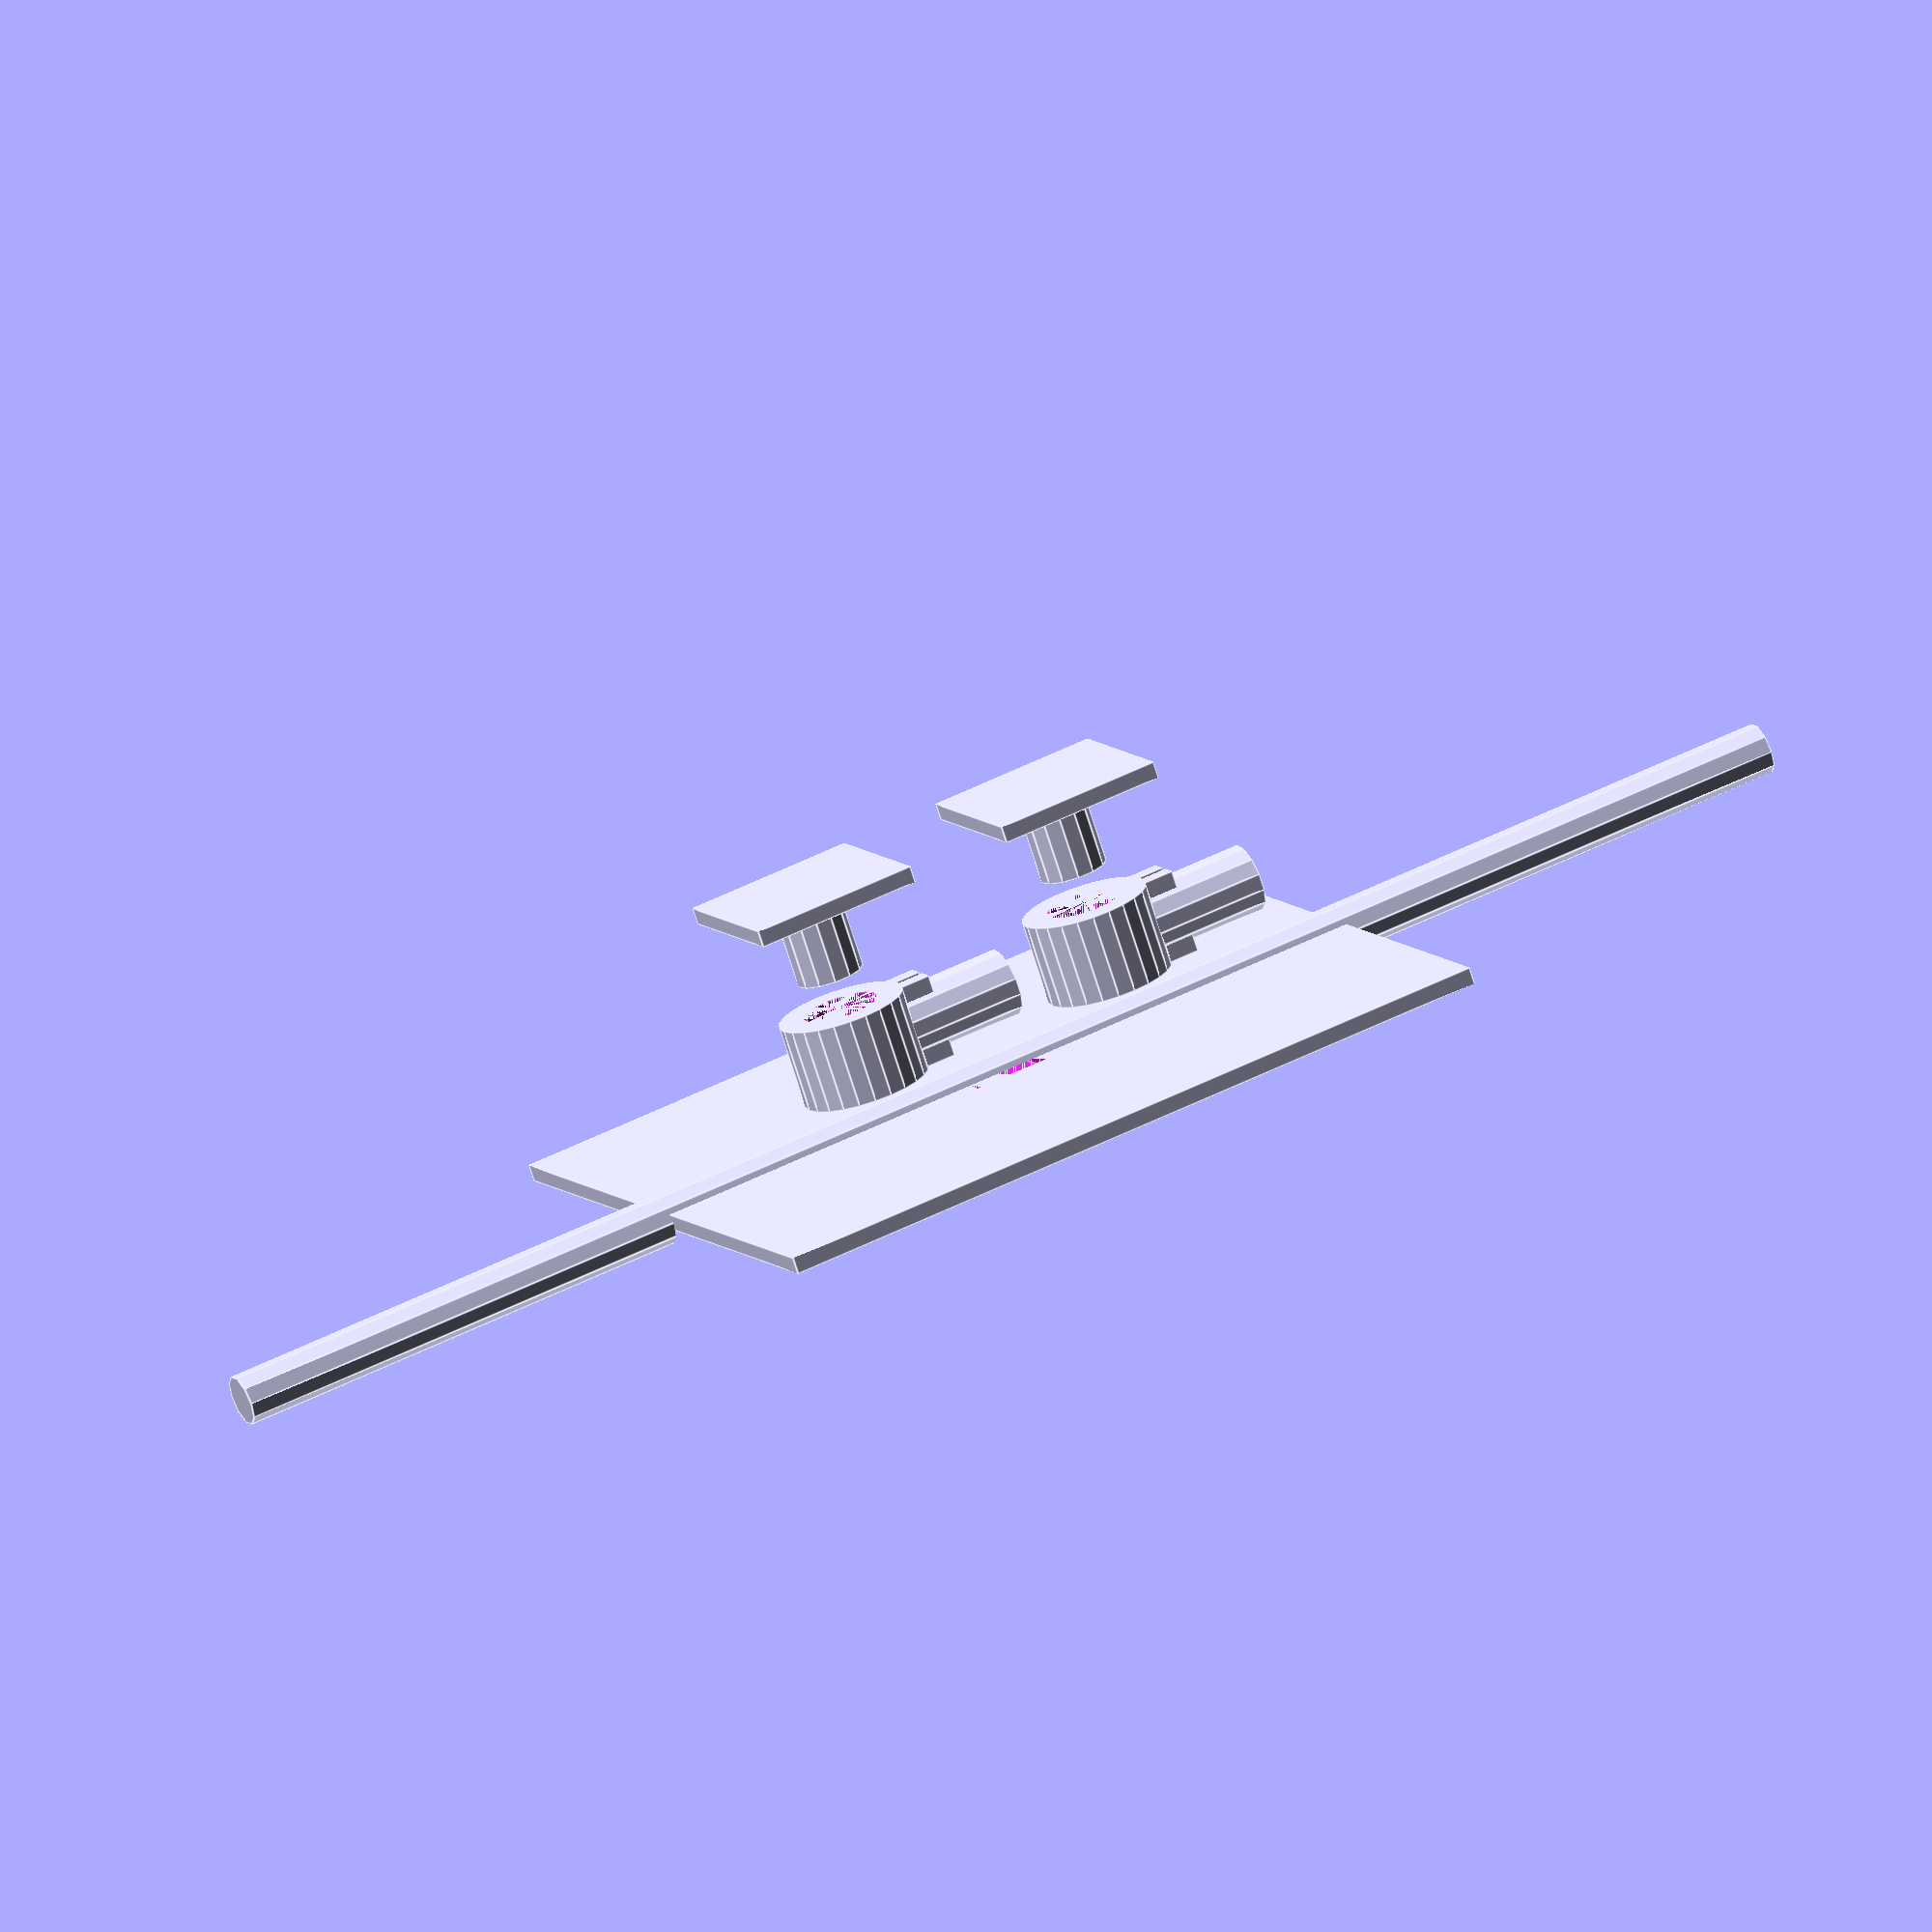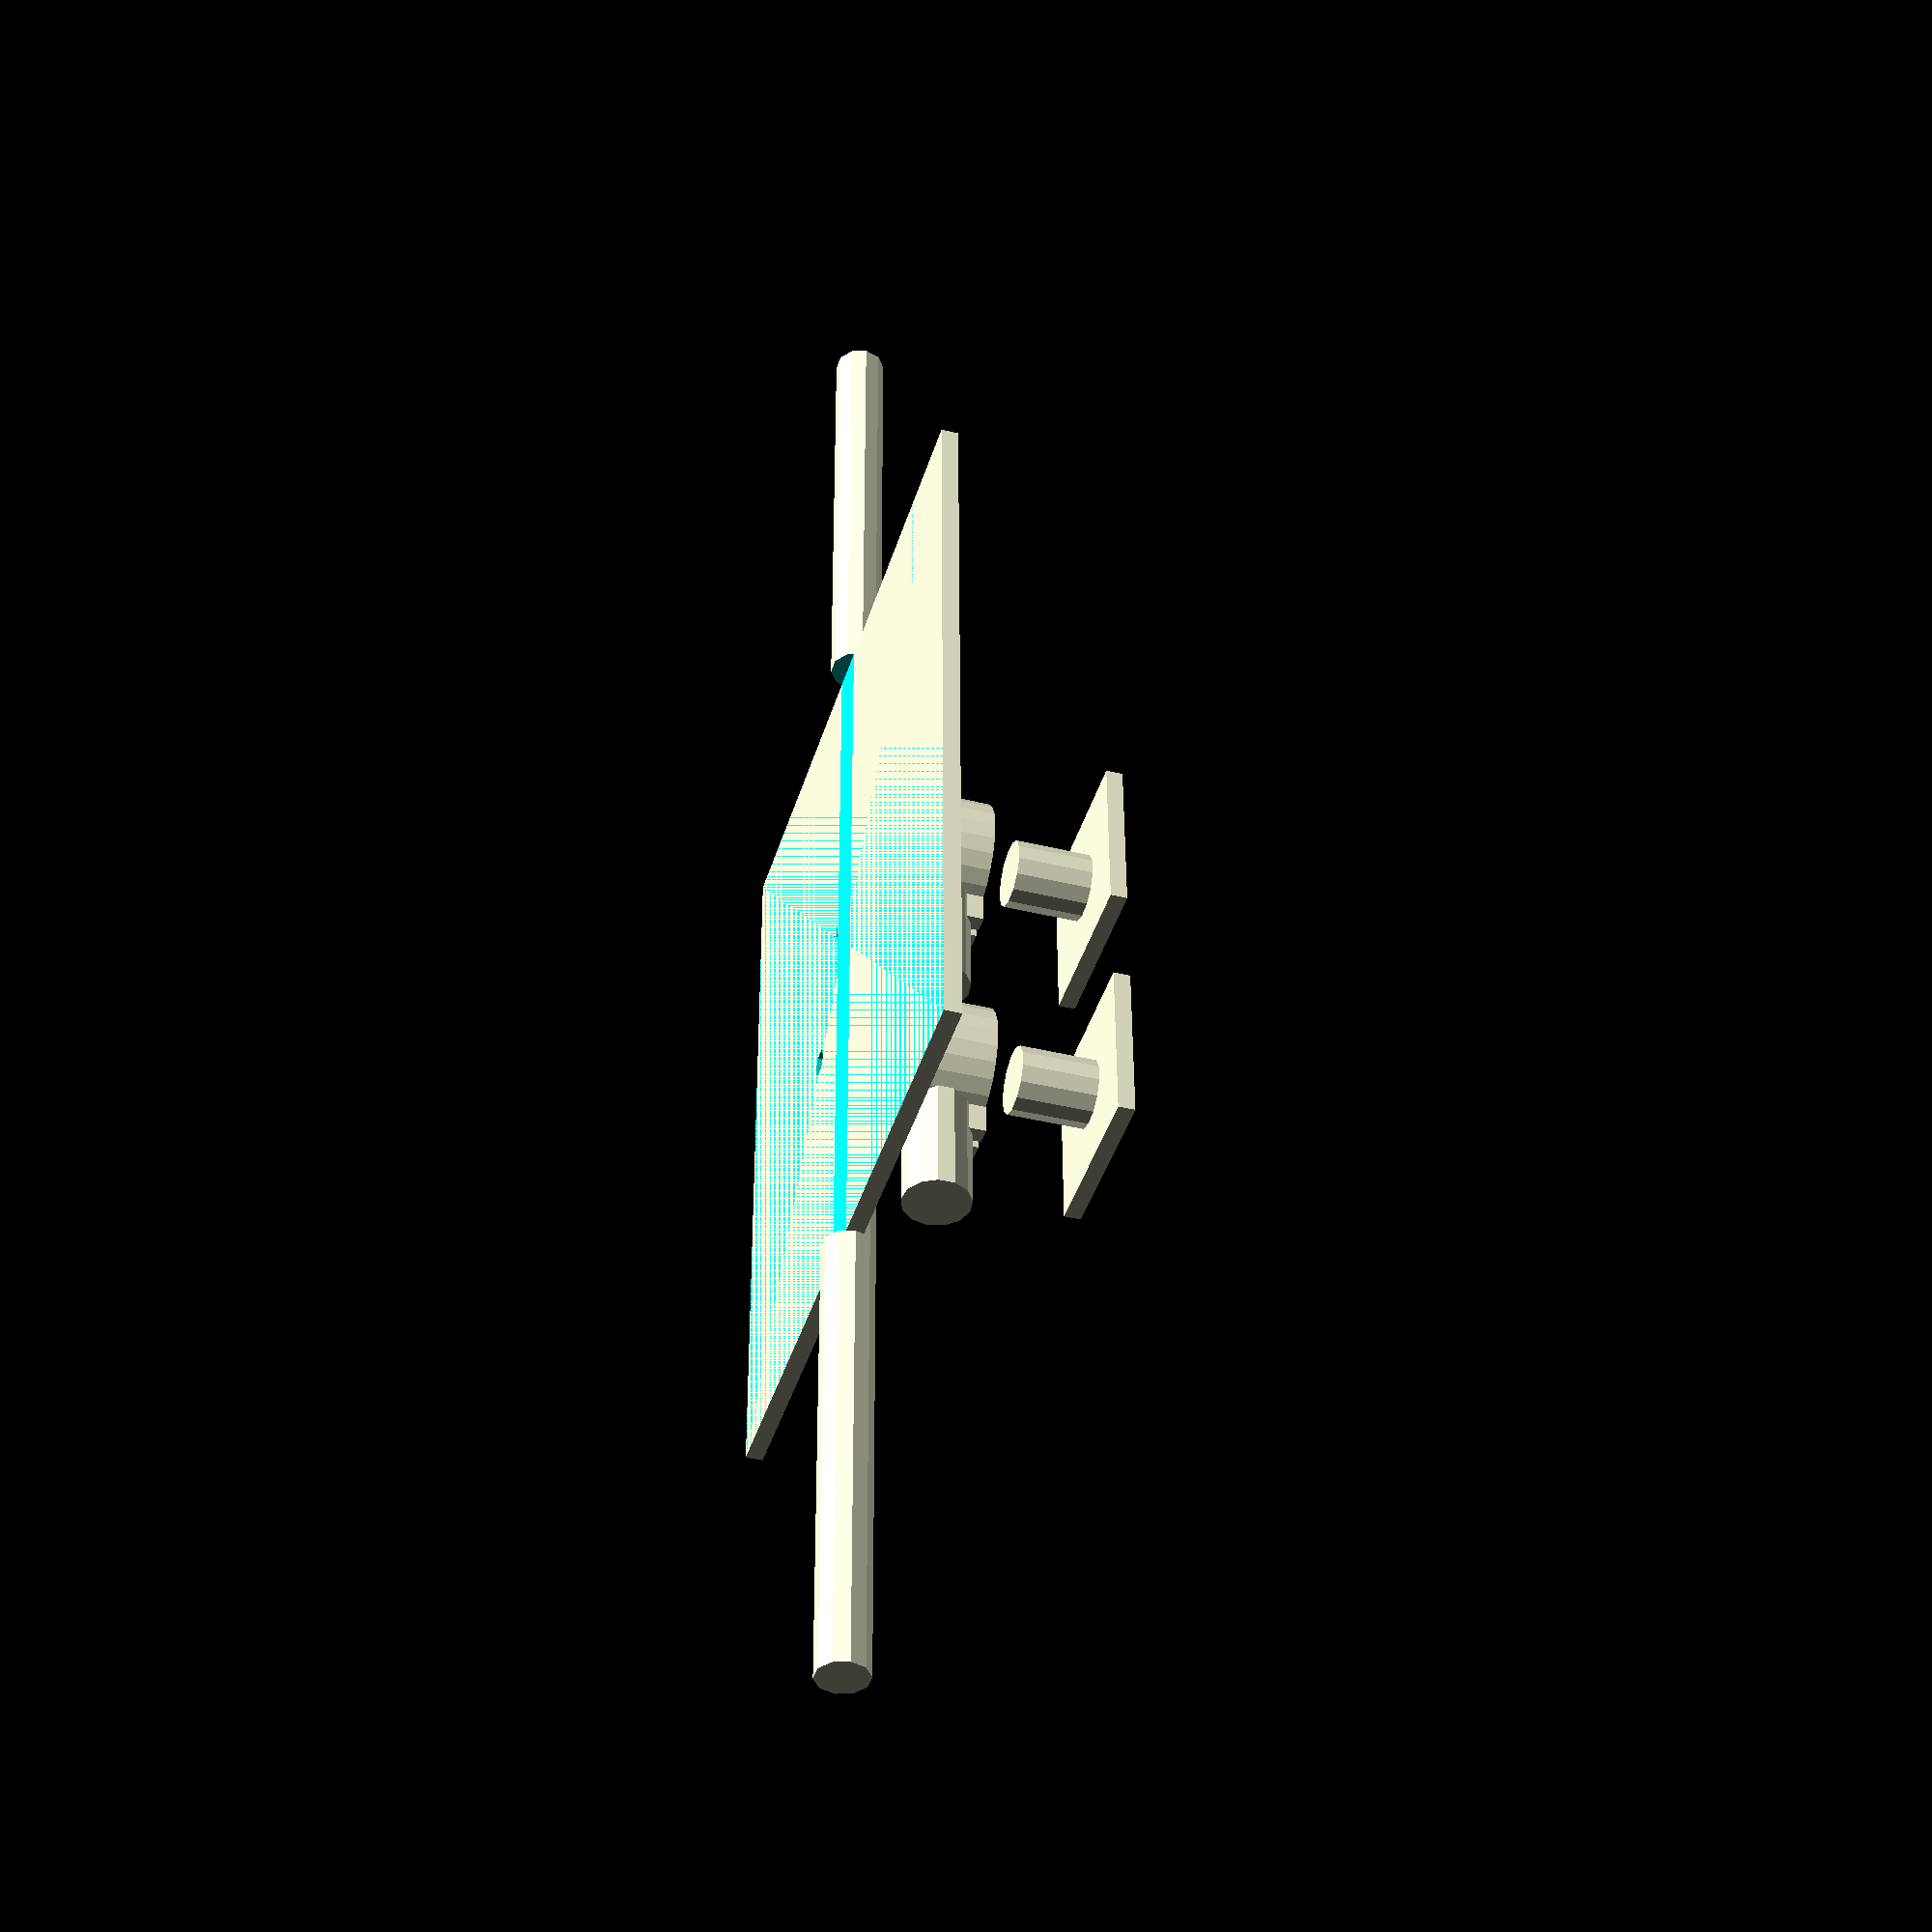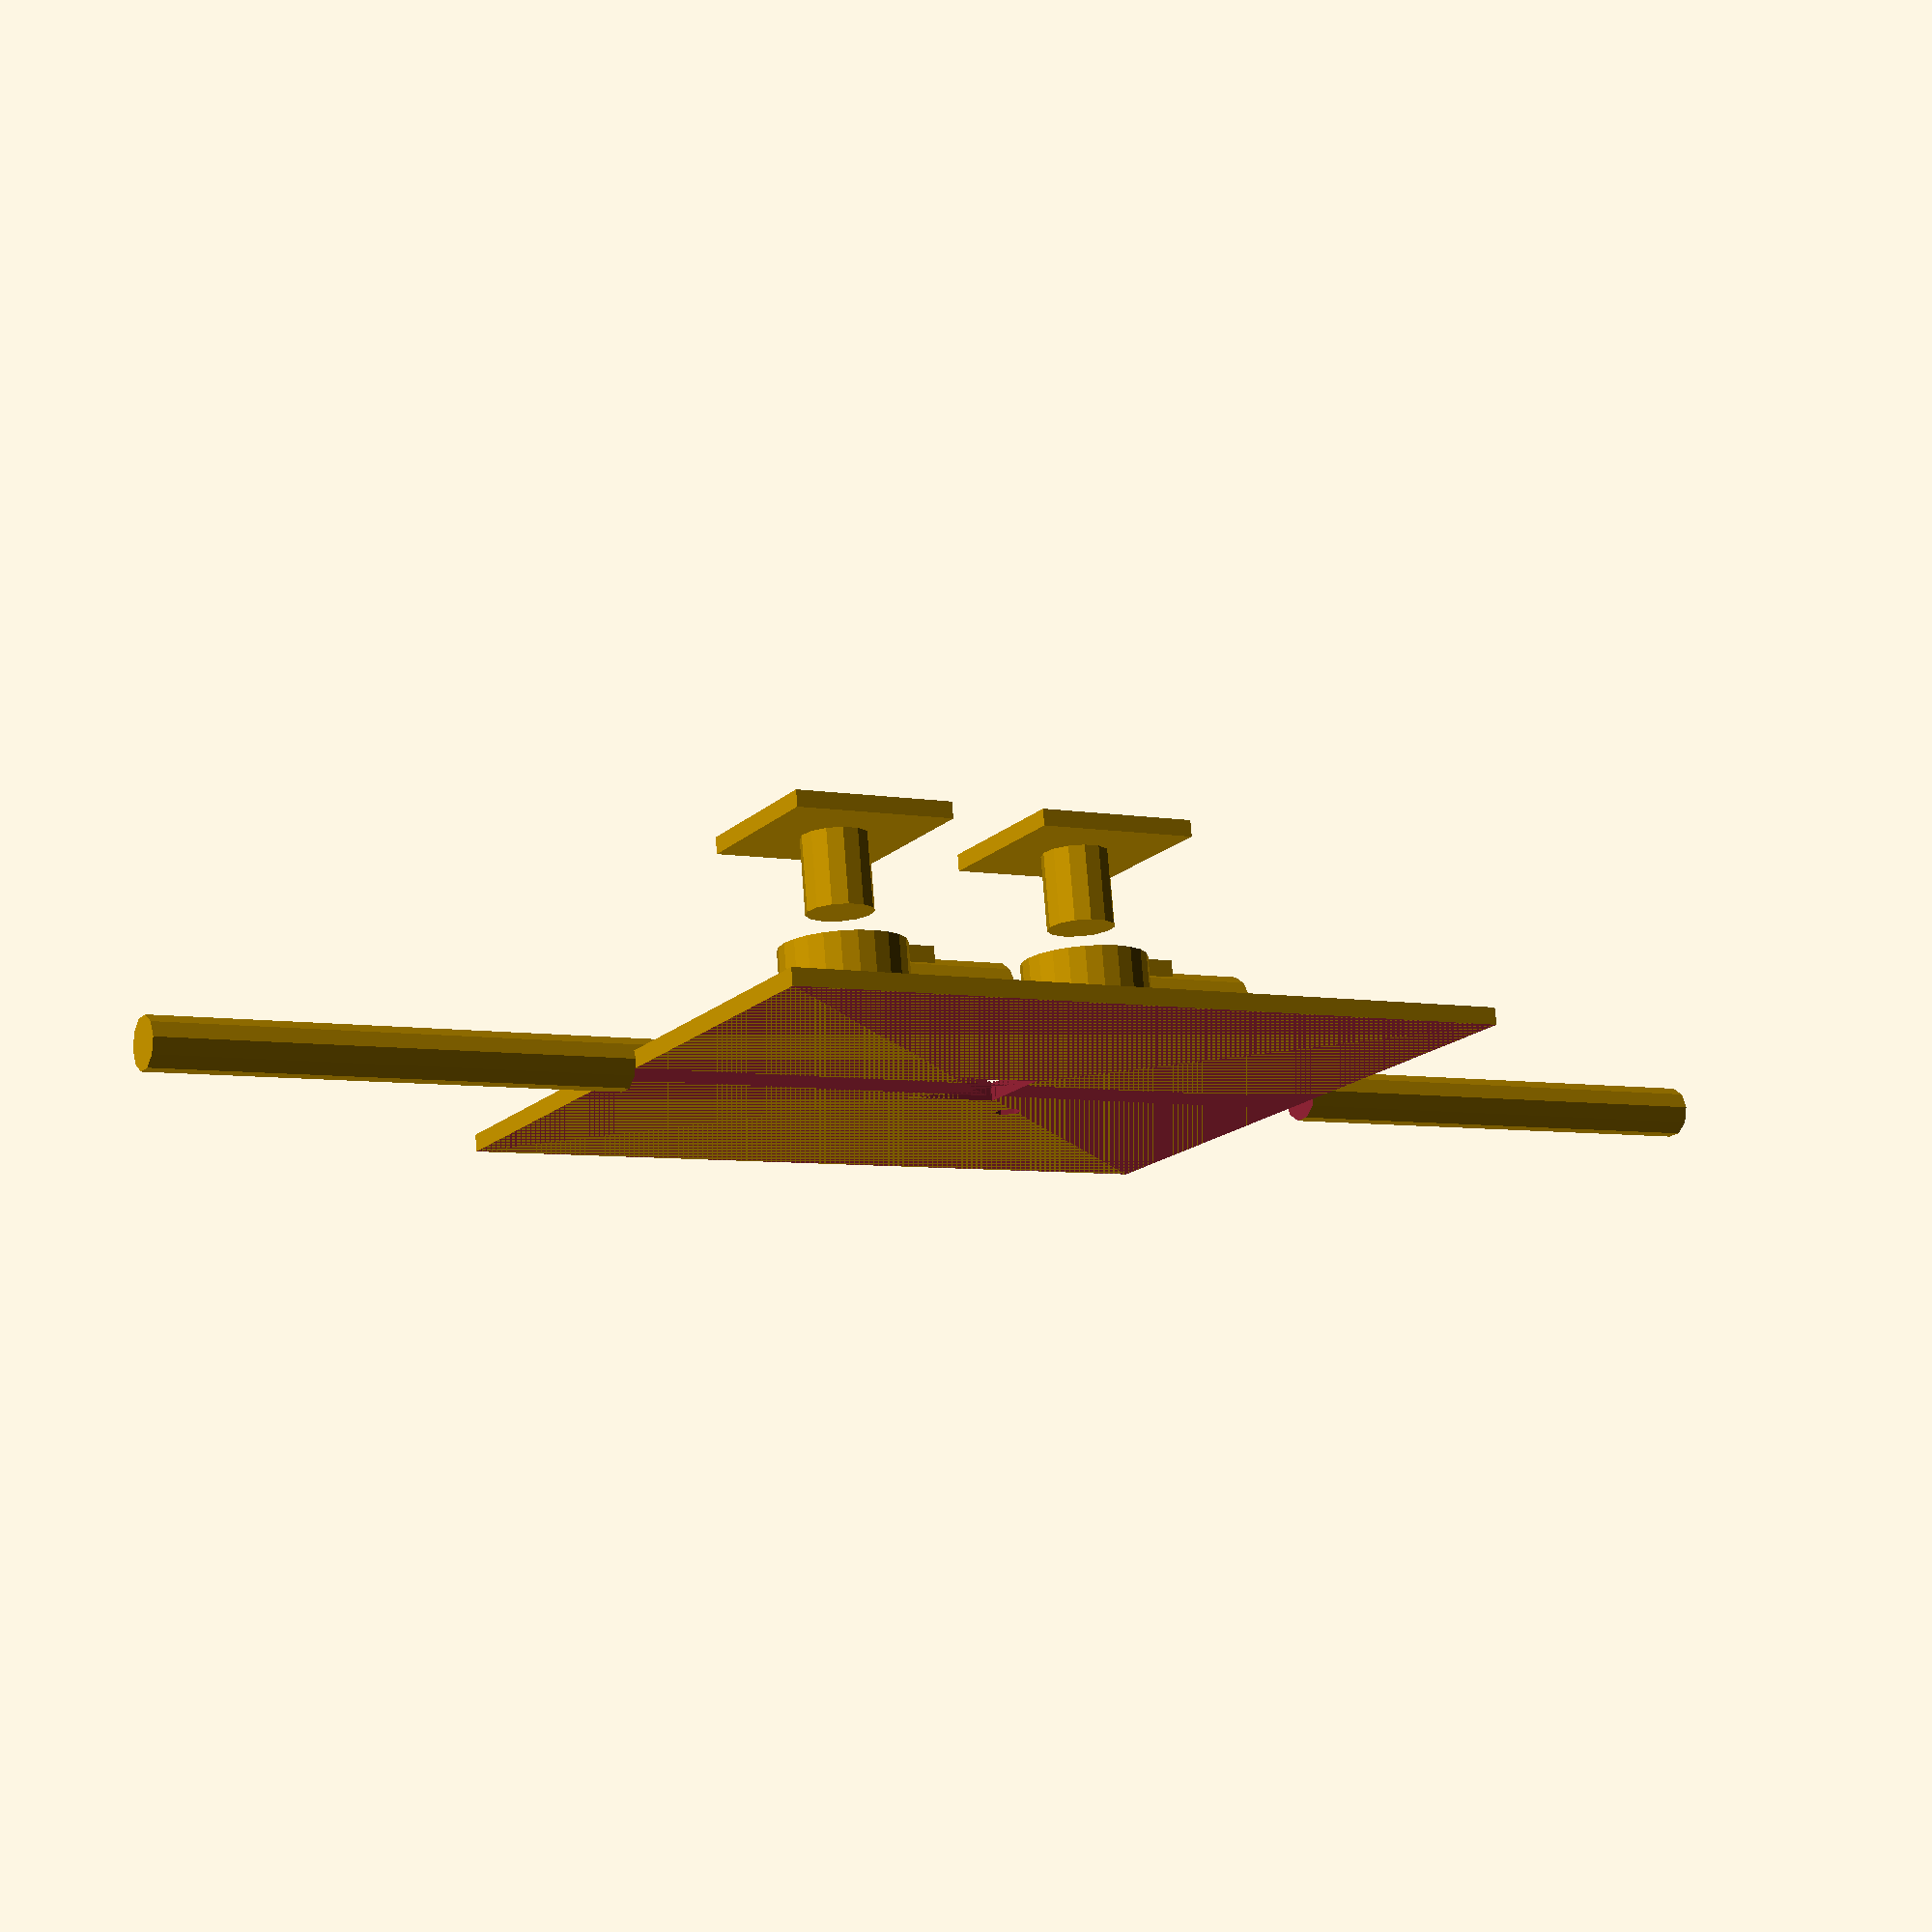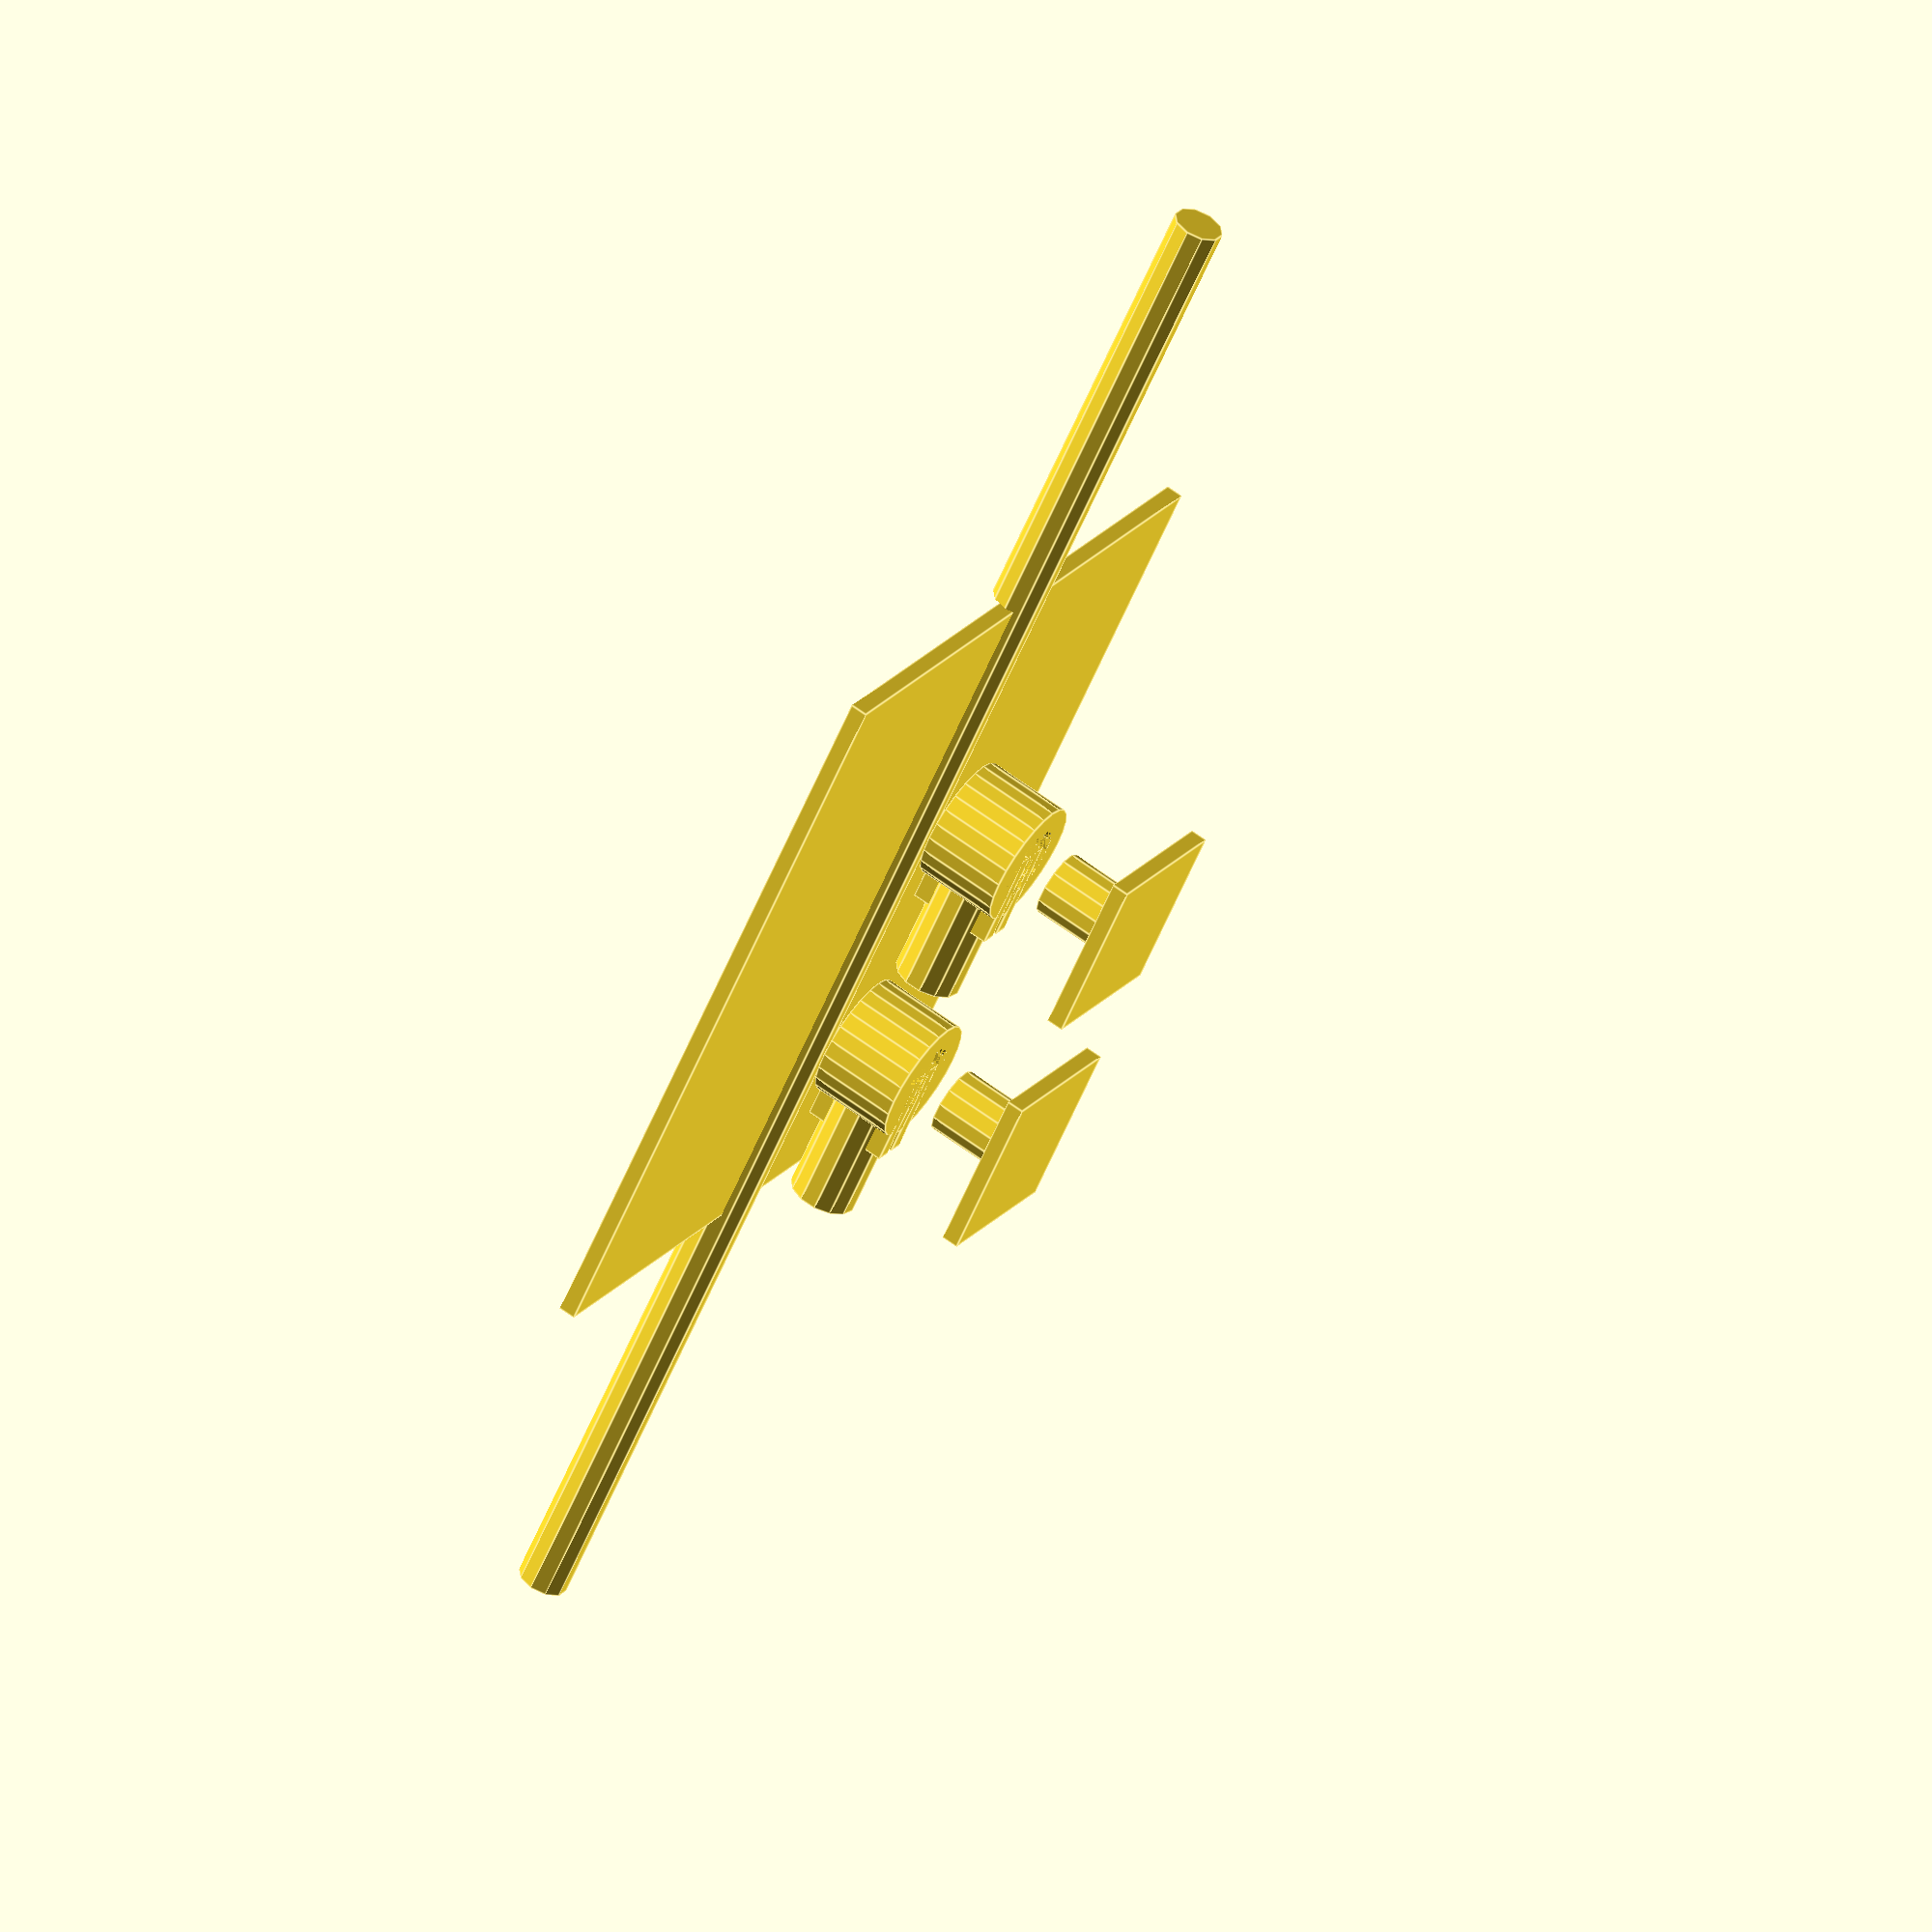
<openscad>
pad = 0.5;
wall = 2;
base_sz_x = 20;
base_sz_y = 20;
base_sz_z = wall;

dist_y = 12;

pole_d = 8;
pole_sz_z = 10;

clip_sz_z = 10;
clip_wall = 3;
clip_ear_sz_x = wall;
clip_ear_sz_y = 10+wall;
clip_gap_sz_x = 3;

clip_pole_d = 6;
clip_pole_sz = 20;

rpi_plate_sz_x = 80;
rpi_plate_sz_y = 89;
rpi_plate_sz_z = wall;

rpi_plate_cut_sz_x = 10;
rpi_plate_cut_sz_y = 10;
rpi_plate_cut_sz_z = wall;

rpi_pole_d = 6;
rpi_pole_sz_y = 200;

module pole() {
	translate([0, 0, base_sz_z/2]) {
		cube([base_sz_x, base_sz_y, base_sz_z], center=true);
	}
	translate([0, 0, (pole_sz_z+base_sz_z)/2]) {
		cylinder(d=pole_d, h=pole_sz_z, center=true);
	}
}

module clip() {
	difference() {
		union() {
			cylinder(d=pole_d+pad*2+clip_wall*2, h=clip_sz_z, center=true);
			for(sgn=[-1,1]) {
				translate([sgn*clip_gap_sz_x/2, (pole_d+pad*2)/2, 0]) {
					cube([clip_ear_sz_x, clip_ear_sz_y, clip_sz_z], center=true);
				}
			}
			translate([0, clip_pole_sz/2, 0]) {
				rotate([90, 0, 0]) {
					cylinder(d=pole_d, h=clip_pole_sz, center=true);
				}
			}
		}
		cylinder(d=pole_d+pad*2, h=clip_sz_z, center=true);
	}
}

module rpi_plate() {
	difference() {
		union() {
			cube([rpi_plate_sz_x, rpi_plate_sz_y, rpi_plate_sz_z], center=true);
			rotate([90, 0, 0]) {
				cylinder(d=rpi_pole_d, h=rpi_pole_sz_y, center=true);
			}
		}
		cube([rpi_plate_cut_sz_x, rpi_plate_cut_sz_y, rpi_plate_cut_sz_z], center=true);
		translate([0, 0, (rpi_plate_sz_z+rpi_pole_d)/2]) {
			cube([rpi_plate_sz_x, rpi_plate_sz_y, rpi_pole_d], center=true);
		}
		for(pos=[
					[10, 10],
					[50, 10],
					[50, 50],
					[10, 50]
				]) {
			translate([pos[0], pos[1], 10]) {
				cylinder(d=3.2, h=20, center=true);
			}
		}
	}
}

for(sgn=[-1, 1]) {
	translate([0, sgn*(dist_y+base_sz_y)/2, 0]) {
		pole();
		translate([0, 0, 20]) {
			rotate([0, 0, (sgn == 1)*180]) {
				clip();
			}
		}
	}
}

translate([0, 0, 30]) {
	rpi_plate();
}



</openscad>
<views>
elev=254.2 azim=113.5 roll=342.4 proj=o view=edges
elev=41.0 azim=178.8 roll=73.4 proj=p view=wireframe
elev=283.8 azim=119.5 roll=355.5 proj=p view=solid
elev=113.5 azim=320.3 roll=53.8 proj=o view=edges
</views>
